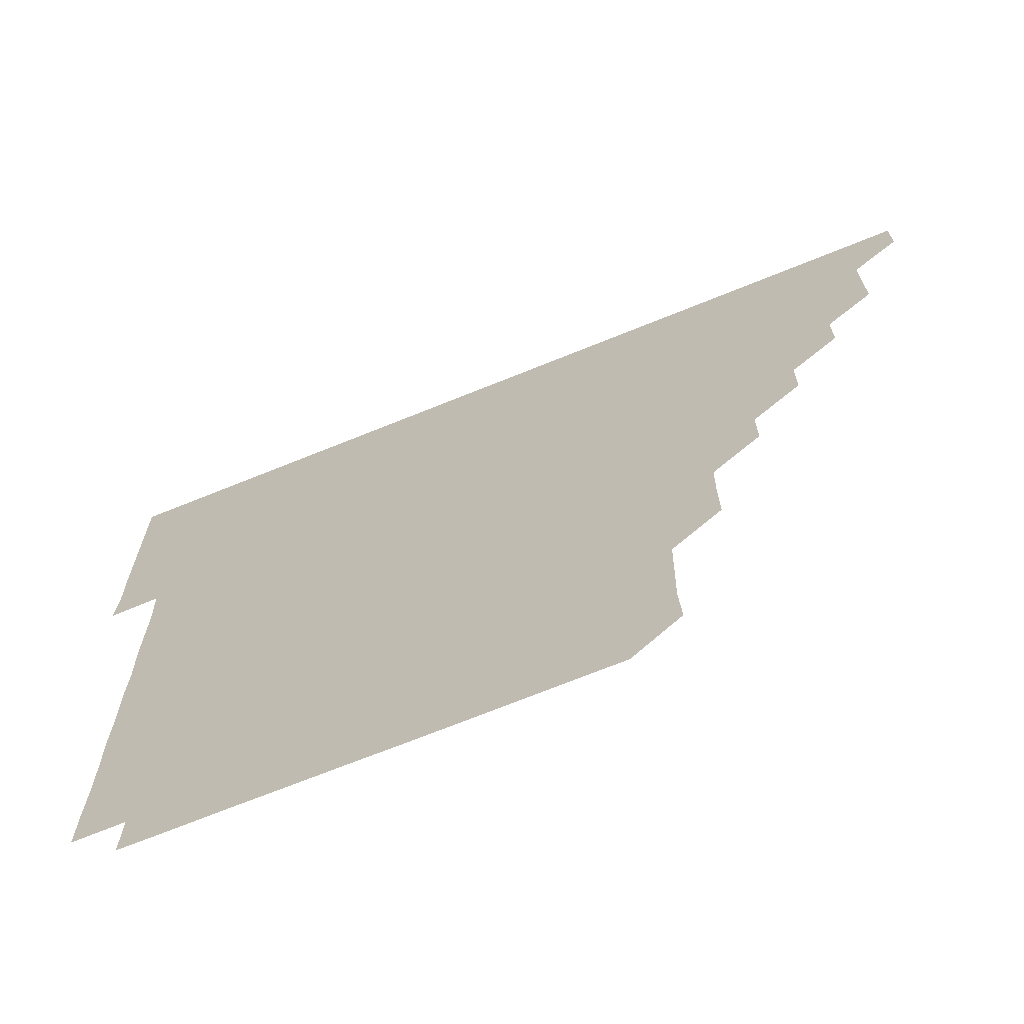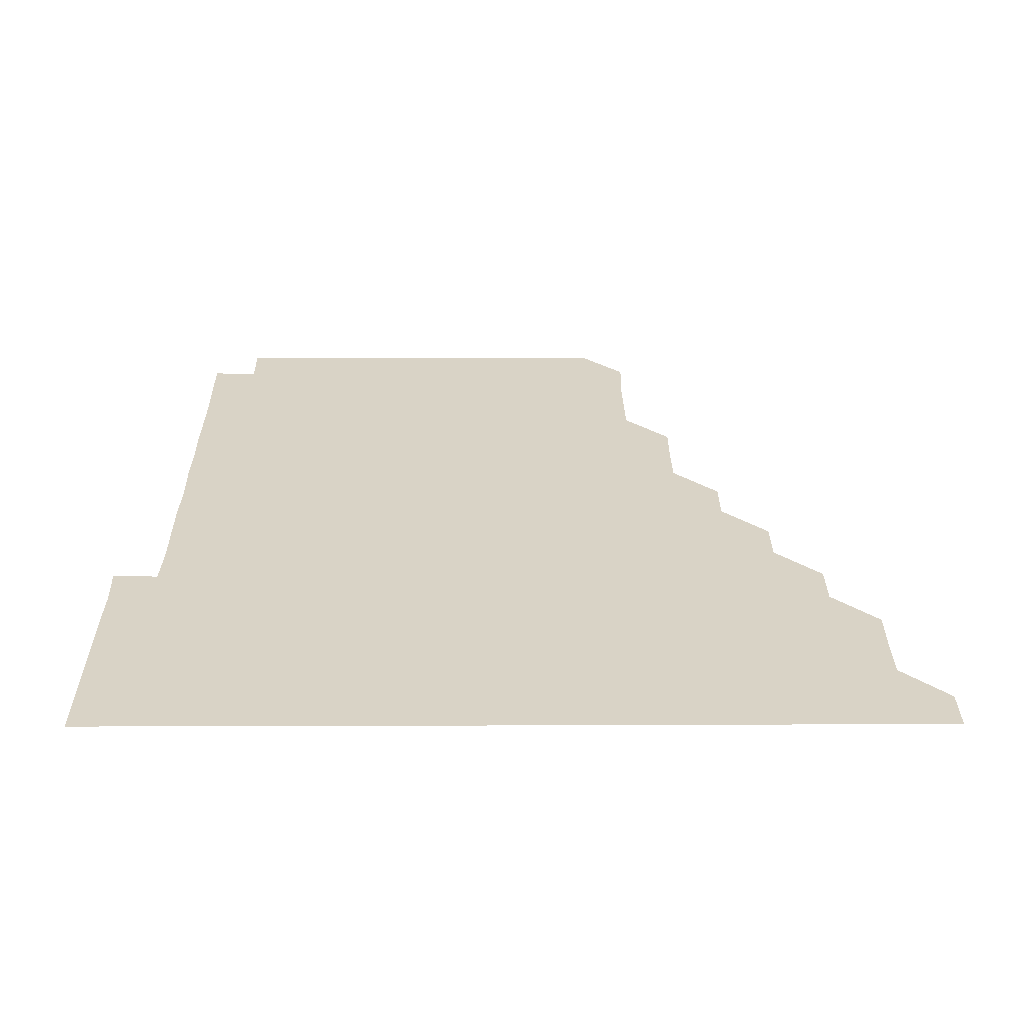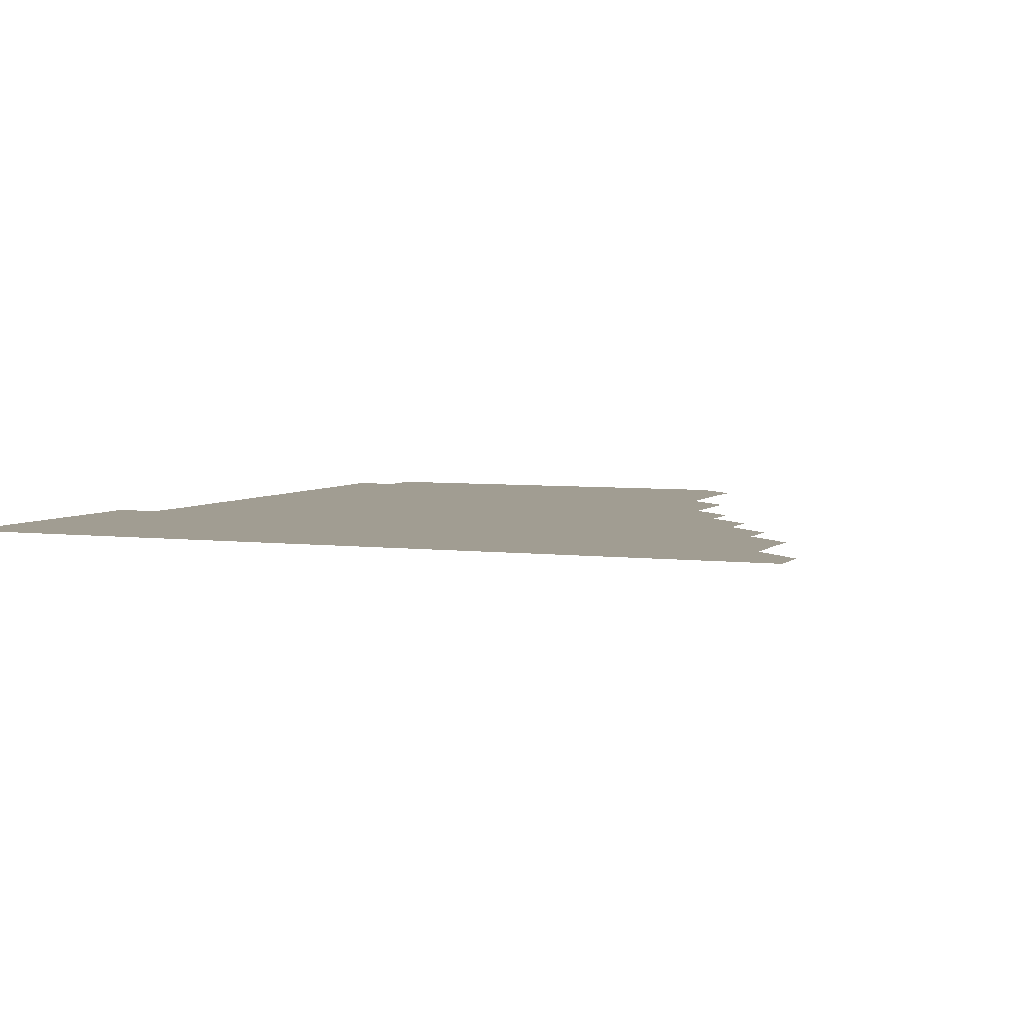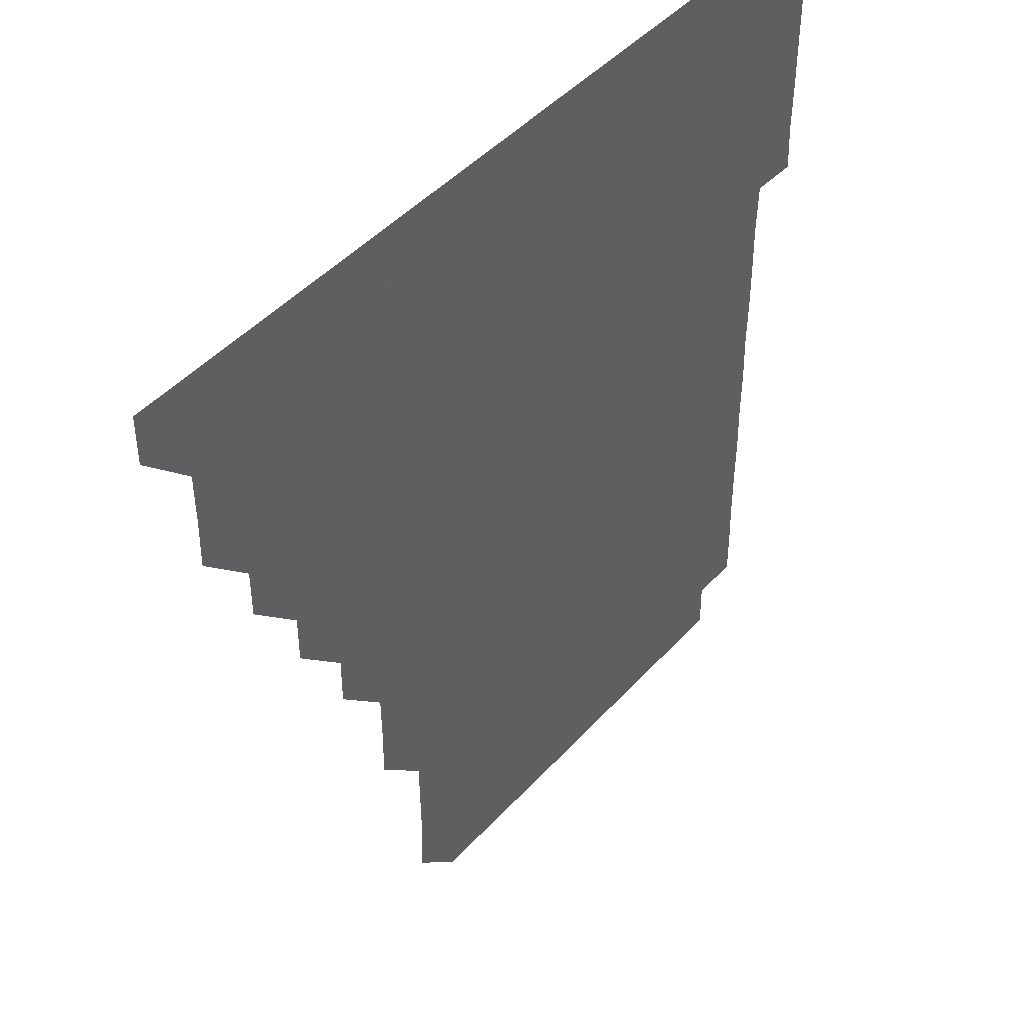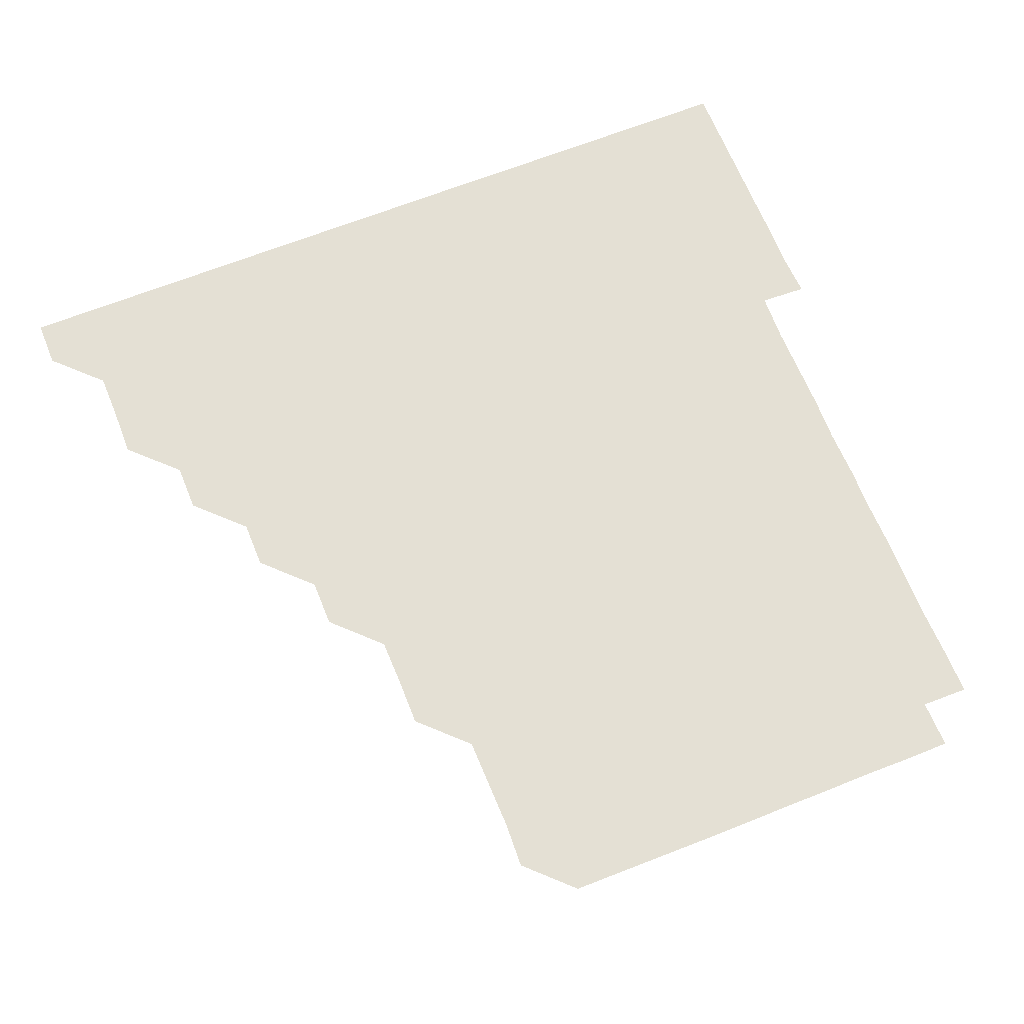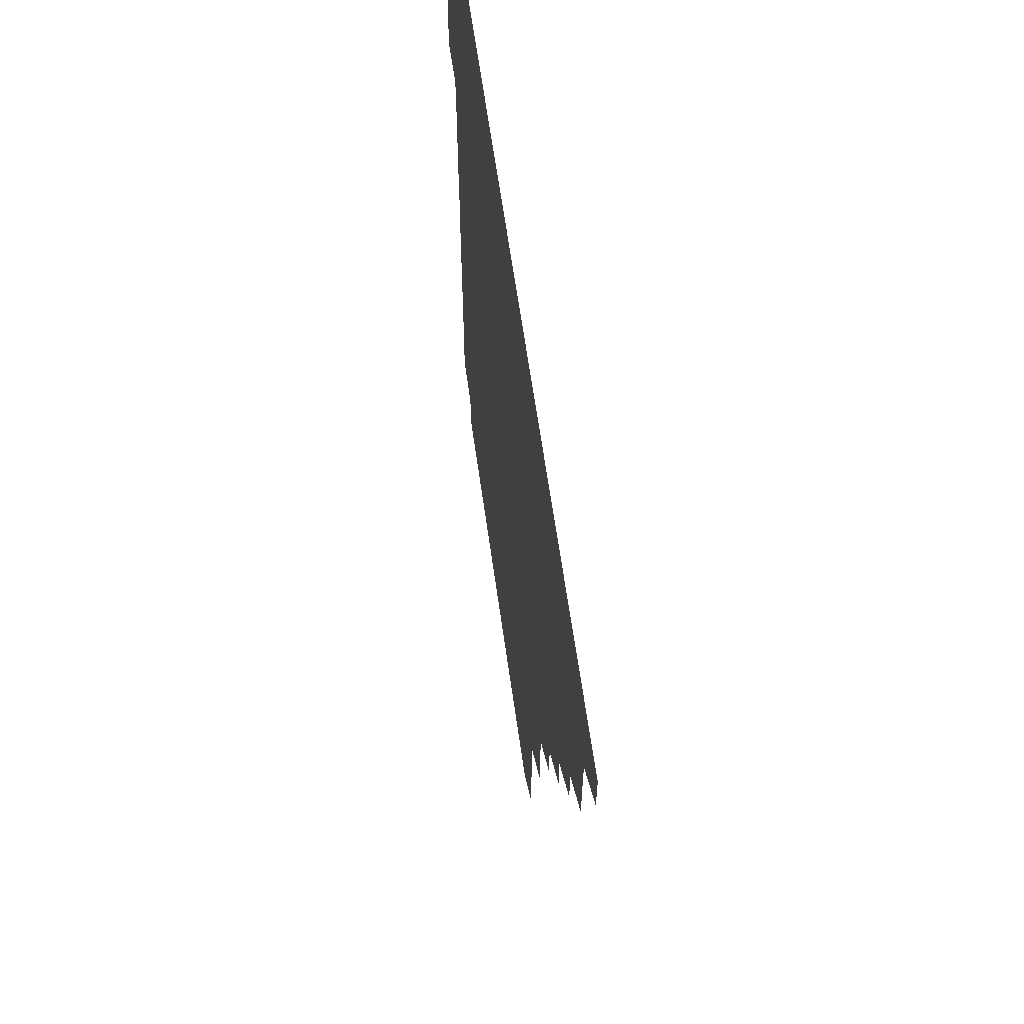
<metadata>
{"format":"obj","ext":"obj","renderer":"f3d","projection":"perspective","resolution":1024,"background":"white","views":[{"elev":-70.1,"azim":-157.9,"up":"+Y"},{"elev":28.3,"azim":179.7,"up":"+Z"},{"elev":4.6,"azim":-157.7,"up":"+Z"},{"elev":44.9,"azim":-51.2,"up":"+Y"},{"elev":66.0,"azim":-21.8,"up":"+Z"},{"elev":63.4,"azim":-98.0,"up":"+Y"}]}
</metadata>
<code>
v 436 406 0
v 436 421 0
v 451 360.7 0
v 451.2 375.9 0
v 451 391 0
v 451 406 0
v 451 421 0
v 466 330.8 0
v 465.9 345.8 0
v 466.1 361.2 0
v 466.1 376 0
v 466 391 0
v 466 406 0
v 466 421 0
v 481.1 300.8 0
v 481 315.8 0
v 481.1 331.1 0
v 480.9 346 0
v 481.1 361.1 0
v 481 376 0
v 481 391 0
v 481 406 0
v 481 421 0
v 496.2 270.6 0
v 496.2 285.7 0
v 496 301 0
v 496.1 316.2 0
v 496.1 331.1 0
v 496.1 346.1 0
v 496 361 0
v 496 376 0
v 496 391 0
v 496 406 0
v 496 421 0
v 511.2 225.5 0
v 511.3 240.6 0
v 511.1 255.7 0
v 511 271.1 0
v 511.1 286 0
v 511 300.9 0
v 510.9 315.9 0
v 511 331.1 0
v 511 346 0
v 511 361 0
v 511 376 0
v 511 391 0
v 511 406 0
v 511 421 0
v 526.1 165.4 0
v 526.8 180.2 0
v 526.5 195.6 0
v 526.2 210.6 0
v 526.2 226.2 0
v 526 240.9 0
v 526 256.1 0
v 526 271 0
v 526 286.1 0
v 526 301.1 0
v 526.1 316.1 0
v 526 331 0
v 526 346 0
v 526 361 0
v 526 376 0
v 526 391 0
v 526 406 0
v 526 421.1 0
v 540.7 151.1 0
v 540.9 166.1 0
v 541.3 181.3 0
v 540.9 195.9 0
v 541 211.1 0
v 541.1 226.1 0
v 541.1 241.2 0
v 541 256 0
v 541 271 0
v 541 286.1 0
v 541 301 0
v 541 316.1 0
v 541 331 0
v 541 346 0
v 541 361 0
v 541 376 0
v 541 391 0
v 541 406 0
v 541 421 0
v 555.6 151 0
v 556.1 166.1 0
v 555.9 181.4 0
v 556.1 196.1 0
v 555.9 211.2 0
v 556.2 226.3 0
v 556 241 0
v 556 256.2 0
v 556.1 271.1 0
v 556 285.9 0
v 556 301 0
v 556 316.1 0
v 556 331 0
v 556 346 0
v 556 361 0
v 556 376 0
v 556 391 0
v 556 405.9 0
v 556 421 0
v 570.6 150.9 0
v 571.2 166.3 0
v 571 180.9 0
v 571 196.1 0
v 571.1 210.7 0
v 570.8 226.1 0
v 571 241 0
v 571 256 0
v 571 271.1 0
v 571 286.1 0
v 571 301.1 0
v 571 316 0
v 571 331 0
v 571 346.1 0
v 571 361 0
v 571 376 0
v 571 391 0
v 571 406 0
v 571 421 0
v 585.9 150.8 0
v 586 166.1 0
v 586.1 181.1 0
v 585.8 196.1 0
v 586.1 211.3 0
v 586 226.1 0
v 586.1 241 0
v 586 256 0
v 586 271.2 0
v 586 286.1 0
v 586 301 0
v 586 316 0
v 586 331 0
v 586 346 0
v 586 361 0
v 586 376 0
v 586 390.9 0
v 586 406 0
v 586 421.1 0
v 600.9 150.8 0
v 600.7 166.3 0
v 601.1 181.2 0
v 601.1 196.1 0
v 601 211 0
v 600.9 226.1 0
v 601.1 241.1 0
v 601.1 256.1 0
v 601 271.1 0
v 601 286 0
v 601 301 0
v 601 316.1 0
v 601 330.9 0
v 601 346.1 0
v 601 361 0
v 601 376 0
v 601 391 0
v 601 406 0
v 600.9 421.1 0
v 616.2 150.9 0
v 616 165.8 0
v 616 181 0
v 616 196 0
v 616 211.2 0
v 616.1 225.7 0
v 615.9 241 0
v 616 256.1 0
v 616 271.1 0
v 616 286 0
v 616 301.2 0
v 616 316 0
v 616 331.1 0
v 616 346.1 0
v 616 361 0
v 616 376 0
v 616 391 0
v 616 406 0
v 615.9 421 0
v 631.2 150.9 0
v 631 166 0
v 631 181.2 0
v 631 196.1 0
v 630.9 211.1 0
v 631 226.3 0
v 631.1 241.1 0
v 631 256 0
v 631 271 0
v 631 286 0
v 631 301 0
v 631 316.1 0
v 631 331 0
v 631 346 0
v 631 361 0
v 631 376 0
v 631 391 0
v 631 406 0
v 631 421 0
v 646.3 151 0
v 646.2 166 0
v 645.7 181.3 0
v 646.1 196.1 0
v 646 211.2 0
v 646.1 225.8 0
v 645.8 241.2 0
v 646 256.1 0
v 646 271 0
v 646 286 0
v 646 301.2 0
v 646 315.9 0
v 646 331.1 0
v 646 346 0
v 646 361 0
v 646 376 0
v 646.1 391 0
v 646 405.9 0
v 645.9 421 0
v 661.3 150.8 0
v 660.9 166.3 0
v 661 180.9 0
v 660.8 196.2 0
v 660.8 211.3 0
v 660.9 226.3 0
v 661 241 0
v 661 256.1 0
v 661 271 0
v 660.9 286.1 0
v 661 301.1 0
v 661 316.1 0
v 661 331 0
v 661 346.1 0
v 661 361 0
v 661 376 0
v 661 391 0
v 661 406 0
v 661 421 0
v 676.2 150.9 0
v 676 166.1 0
v 675.9 181.5 0
v 675.9 196.1 0
v 675.7 211.3 0
v 675.9 226.2 0
v 675.9 241.2 0
v 675.9 256.2 0
v 675.8 271.3 0
v 676 286 0
v 675.9 301.1 0
v 675.9 316.1 0
v 675.8 331.3 0
v 676.1 345.9 0
v 676 361.1 0
v 676 376.1 0
v 676 391 0
v 676 406 0
v 676 421 0
v 691 165.9 0
v 691 180.4 0
v 690.6 195.3 0
v 690.7 210.2 0
v 690.9 225.3 0
v 690.7 240.3 0
v 690.9 255.3 0
v 690.5 270.5 0
v 691 285.6 0
v 690.9 300.6 0
v 690.7 315.7 0
v 691.3 331.4 0
v 690.7 346.3 0
v 690.9 361.1 0
v 691 376 0
v 691 391 0
v 691 406 0
v 691 421 0
v 706.3 330.7 0
v 705.6 345.4 0
v 705.9 360.7 0
v 705.9 375.9 0
v 705.9 391 0
v 706 406 0
v 706 421 0
f 5 6 1
f 1 6 2
f 6 7 2
f 9 10 3
f 3 10 4
f 10 11 4
f 4 11 5
f 11 12 5
f 5 12 6
f 12 13 6
f 6 13 7
f 13 14 7
f 16 17 8
f 8 17 9
f 17 18 9
f 9 18 10
f 18 19 10
f 10 19 11
f 19 20 11
f 11 20 12
f 20 21 12
f 12 21 13
f 21 22 13
f 13 22 14
f 22 23 14
f 25 26 15
f 15 26 16
f 26 27 16
f 16 27 17
f 27 28 17
f 17 28 18
f 28 29 18
f 18 29 19
f 29 30 19
f 19 30 20
f 30 31 20
f 20 31 21
f 31 32 21
f 21 32 22
f 32 33 22
f 22 33 23
f 33 34 23
f 37 38 24
f 24 38 25
f 38 39 25
f 25 39 26
f 39 40 26
f 26 40 27
f 40 41 27
f 27 41 28
f 41 42 28
f 28 42 29
f 42 43 29
f 29 43 30
f 43 44 30
f 30 44 31
f 44 45 31
f 31 45 32
f 45 46 32
f 32 46 33
f 46 47 33
f 33 47 34
f 47 48 34
f 52 53 35
f 35 53 36
f 53 54 36
f 36 54 37
f 54 55 37
f 37 55 38
f 55 56 38
f 38 56 39
f 56 57 39
f 39 57 40
f 57 58 40
f 40 58 41
f 58 59 41
f 41 59 42
f 59 60 42
f 42 60 43
f 60 61 43
f 43 61 44
f 61 62 44
f 44 62 45
f 62 63 45
f 45 63 46
f 63 64 46
f 46 64 47
f 64 65 47
f 47 65 48
f 65 66 48
f 67 68 49
f 49 68 50
f 68 69 50
f 50 69 51
f 69 70 51
f 51 70 52
f 70 71 52
f 52 71 53
f 71 72 53
f 53 72 54
f 72 73 54
f 54 73 55
f 73 74 55
f 55 74 56
f 74 75 56
f 56 75 57
f 75 76 57
f 57 76 58
f 76 77 58
f 58 77 59
f 77 78 59
f 59 78 60
f 78 79 60
f 60 79 61
f 79 80 61
f 61 80 62
f 80 81 62
f 62 81 63
f 81 82 63
f 63 82 64
f 82 83 64
f 64 83 65
f 83 84 65
f 65 84 66
f 84 85 66
f 67 86 68
f 86 87 68
f 68 87 69
f 87 88 69
f 69 88 70
f 88 89 70
f 70 89 71
f 89 90 71
f 71 90 72
f 90 91 72
f 72 91 73
f 91 92 73
f 73 92 74
f 92 93 74
f 74 93 75
f 93 94 75
f 75 94 76
f 94 95 76
f 76 95 77
f 95 96 77
f 77 96 78
f 96 97 78
f 78 97 79
f 97 98 79
f 79 98 80
f 98 99 80
f 80 99 81
f 99 100 81
f 81 100 82
f 100 101 82
f 82 101 83
f 101 102 83
f 83 102 84
f 102 103 84
f 84 103 85
f 103 104 85
f 86 105 87
f 105 106 87
f 87 106 88
f 106 107 88
f 88 107 89
f 107 108 89
f 89 108 90
f 108 109 90
f 90 109 91
f 109 110 91
f 91 110 92
f 110 111 92
f 92 111 93
f 111 112 93
f 93 112 94
f 112 113 94
f 94 113 95
f 113 114 95
f 95 114 96
f 114 115 96
f 96 115 97
f 115 116 97
f 97 116 98
f 116 117 98
f 98 117 99
f 117 118 99
f 99 118 100
f 118 119 100
f 100 119 101
f 119 120 101
f 101 120 102
f 120 121 102
f 102 121 103
f 121 122 103
f 103 122 104
f 122 123 104
f 105 124 106
f 124 125 106
f 106 125 107
f 125 126 107
f 107 126 108
f 126 127 108
f 108 127 109
f 127 128 109
f 109 128 110
f 128 129 110
f 110 129 111
f 129 130 111
f 111 130 112
f 130 131 112
f 112 131 113
f 131 132 113
f 113 132 114
f 132 133 114
f 114 133 115
f 133 134 115
f 115 134 116
f 134 135 116
f 116 135 117
f 135 136 117
f 117 136 118
f 136 137 118
f 118 137 119
f 137 138 119
f 119 138 120
f 138 139 120
f 120 139 121
f 139 140 121
f 121 140 122
f 140 141 122
f 122 141 123
f 141 142 123
f 124 143 125
f 143 144 125
f 125 144 126
f 144 145 126
f 126 145 127
f 145 146 127
f 127 146 128
f 146 147 128
f 128 147 129
f 147 148 129
f 129 148 130
f 148 149 130
f 130 149 131
f 149 150 131
f 131 150 132
f 150 151 132
f 132 151 133
f 151 152 133
f 133 152 134
f 152 153 134
f 134 153 135
f 153 154 135
f 135 154 136
f 154 155 136
f 136 155 137
f 155 156 137
f 137 156 138
f 156 157 138
f 138 157 139
f 157 158 139
f 139 158 140
f 158 159 140
f 140 159 141
f 159 160 141
f 141 160 142
f 160 161 142
f 143 162 144
f 162 163 144
f 144 163 145
f 163 164 145
f 145 164 146
f 164 165 146
f 146 165 147
f 165 166 147
f 147 166 148
f 166 167 148
f 148 167 149
f 167 168 149
f 149 168 150
f 168 169 150
f 150 169 151
f 169 170 151
f 151 170 152
f 170 171 152
f 152 171 153
f 171 172 153
f 153 172 154
f 172 173 154
f 154 173 155
f 173 174 155
f 155 174 156
f 174 175 156
f 156 175 157
f 175 176 157
f 157 176 158
f 176 177 158
f 158 177 159
f 177 178 159
f 159 178 160
f 178 179 160
f 160 179 161
f 179 180 161
f 162 181 163
f 181 182 163
f 163 182 164
f 182 183 164
f 164 183 165
f 183 184 165
f 165 184 166
f 184 185 166
f 166 185 167
f 185 186 167
f 167 186 168
f 186 187 168
f 168 187 169
f 187 188 169
f 169 188 170
f 188 189 170
f 170 189 171
f 189 190 171
f 171 190 172
f 190 191 172
f 172 191 173
f 191 192 173
f 173 192 174
f 192 193 174
f 174 193 175
f 193 194 175
f 175 194 176
f 194 195 176
f 176 195 177
f 195 196 177
f 177 196 178
f 196 197 178
f 178 197 179
f 197 198 179
f 179 198 180
f 198 199 180
f 181 200 182
f 200 201 182
f 182 201 183
f 201 202 183
f 183 202 184
f 202 203 184
f 184 203 185
f 203 204 185
f 185 204 186
f 204 205 186
f 186 205 187
f 205 206 187
f 187 206 188
f 206 207 188
f 188 207 189
f 207 208 189
f 189 208 190
f 208 209 190
f 190 209 191
f 209 210 191
f 191 210 192
f 210 211 192
f 192 211 193
f 211 212 193
f 193 212 194
f 212 213 194
f 194 213 195
f 213 214 195
f 195 214 196
f 214 215 196
f 196 215 197
f 215 216 197
f 197 216 198
f 216 217 198
f 198 217 199
f 217 218 199
f 200 219 201
f 219 220 201
f 201 220 202
f 220 221 202
f 202 221 203
f 221 222 203
f 203 222 204
f 222 223 204
f 204 223 205
f 223 224 205
f 205 224 206
f 224 225 206
f 206 225 207
f 225 226 207
f 207 226 208
f 226 227 208
f 208 227 209
f 227 228 209
f 209 228 210
f 228 229 210
f 210 229 211
f 229 230 211
f 211 230 212
f 230 231 212
f 212 231 213
f 231 232 213
f 213 232 214
f 232 233 214
f 214 233 215
f 233 234 215
f 215 234 216
f 234 235 216
f 216 235 217
f 235 236 217
f 217 236 218
f 236 237 218
f 219 238 220
f 238 239 220
f 220 239 221
f 239 240 221
f 221 240 222
f 240 241 222
f 222 241 223
f 241 242 223
f 223 242 224
f 242 243 224
f 224 243 225
f 243 244 225
f 225 244 226
f 244 245 226
f 226 245 227
f 245 246 227
f 227 246 228
f 246 247 228
f 228 247 229
f 247 248 229
f 229 248 230
f 248 249 230
f 230 249 231
f 249 250 231
f 231 250 232
f 250 251 232
f 232 251 233
f 251 252 233
f 233 252 234
f 252 253 234
f 234 253 235
f 253 254 235
f 235 254 236
f 254 255 236
f 236 255 237
f 255 256 237
f 239 257 240
f 257 258 240
f 240 258 241
f 258 259 241
f 241 259 242
f 259 260 242
f 242 260 243
f 260 261 243
f 243 261 244
f 261 262 244
f 244 262 245
f 262 263 245
f 245 263 246
f 263 264 246
f 246 264 247
f 264 265 247
f 247 265 248
f 265 266 248
f 248 266 249
f 266 267 249
f 249 267 250
f 267 268 250
f 250 268 251
f 268 269 251
f 251 269 252
f 269 270 252
f 252 270 253
f 270 271 253
f 253 271 254
f 271 272 254
f 254 272 255
f 272 273 255
f 255 273 256
f 273 274 256
f 268 275 269
f 275 276 269
f 269 276 270
f 276 277 270
f 270 277 271
f 277 278 271
f 271 278 272
f 278 279 272
f 272 279 273
f 279 280 273
f 273 280 274
f 280 281 274

</code>
